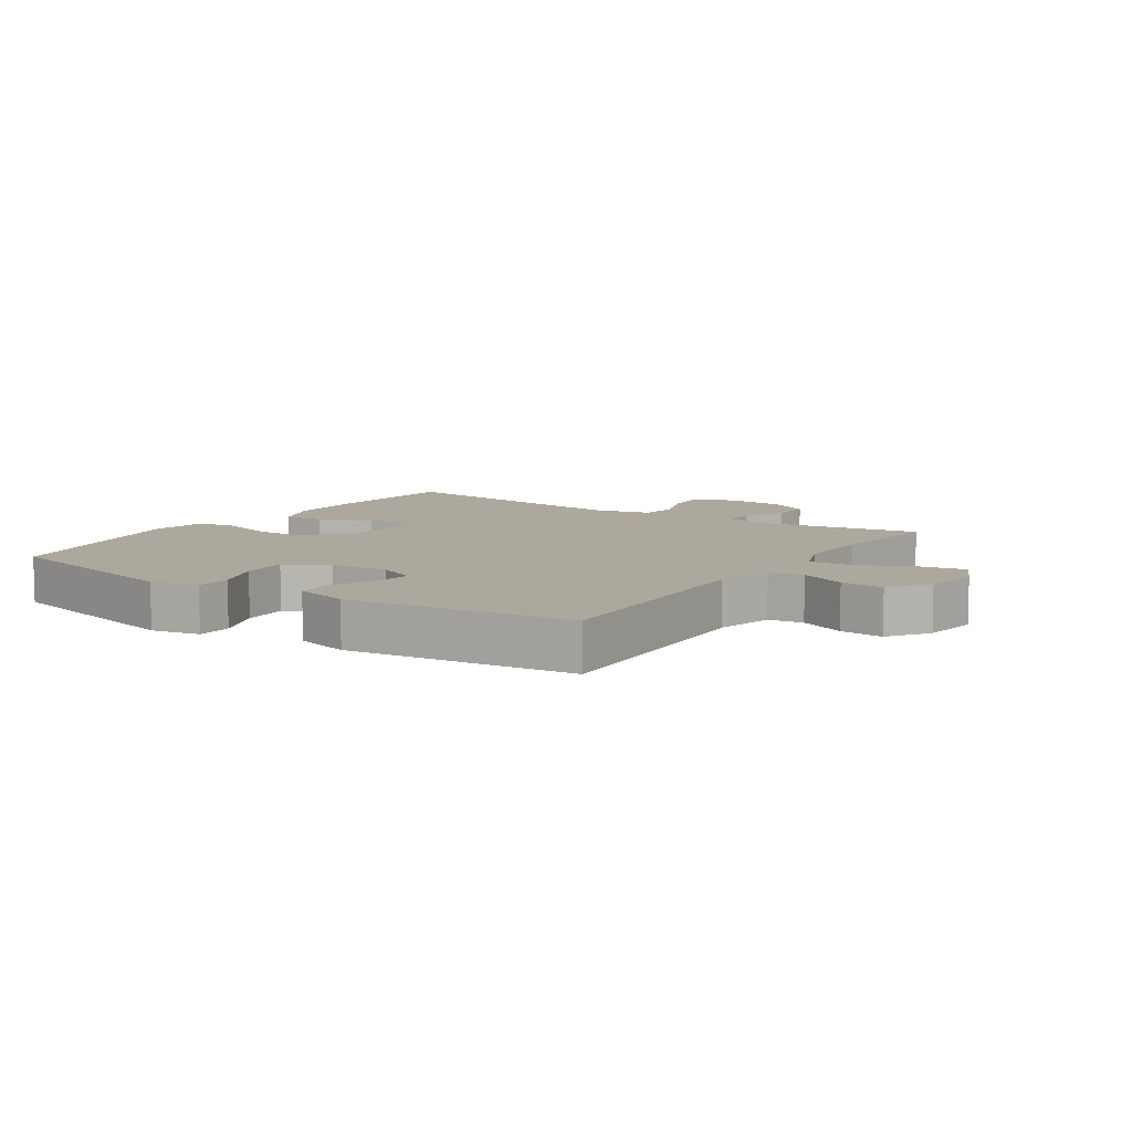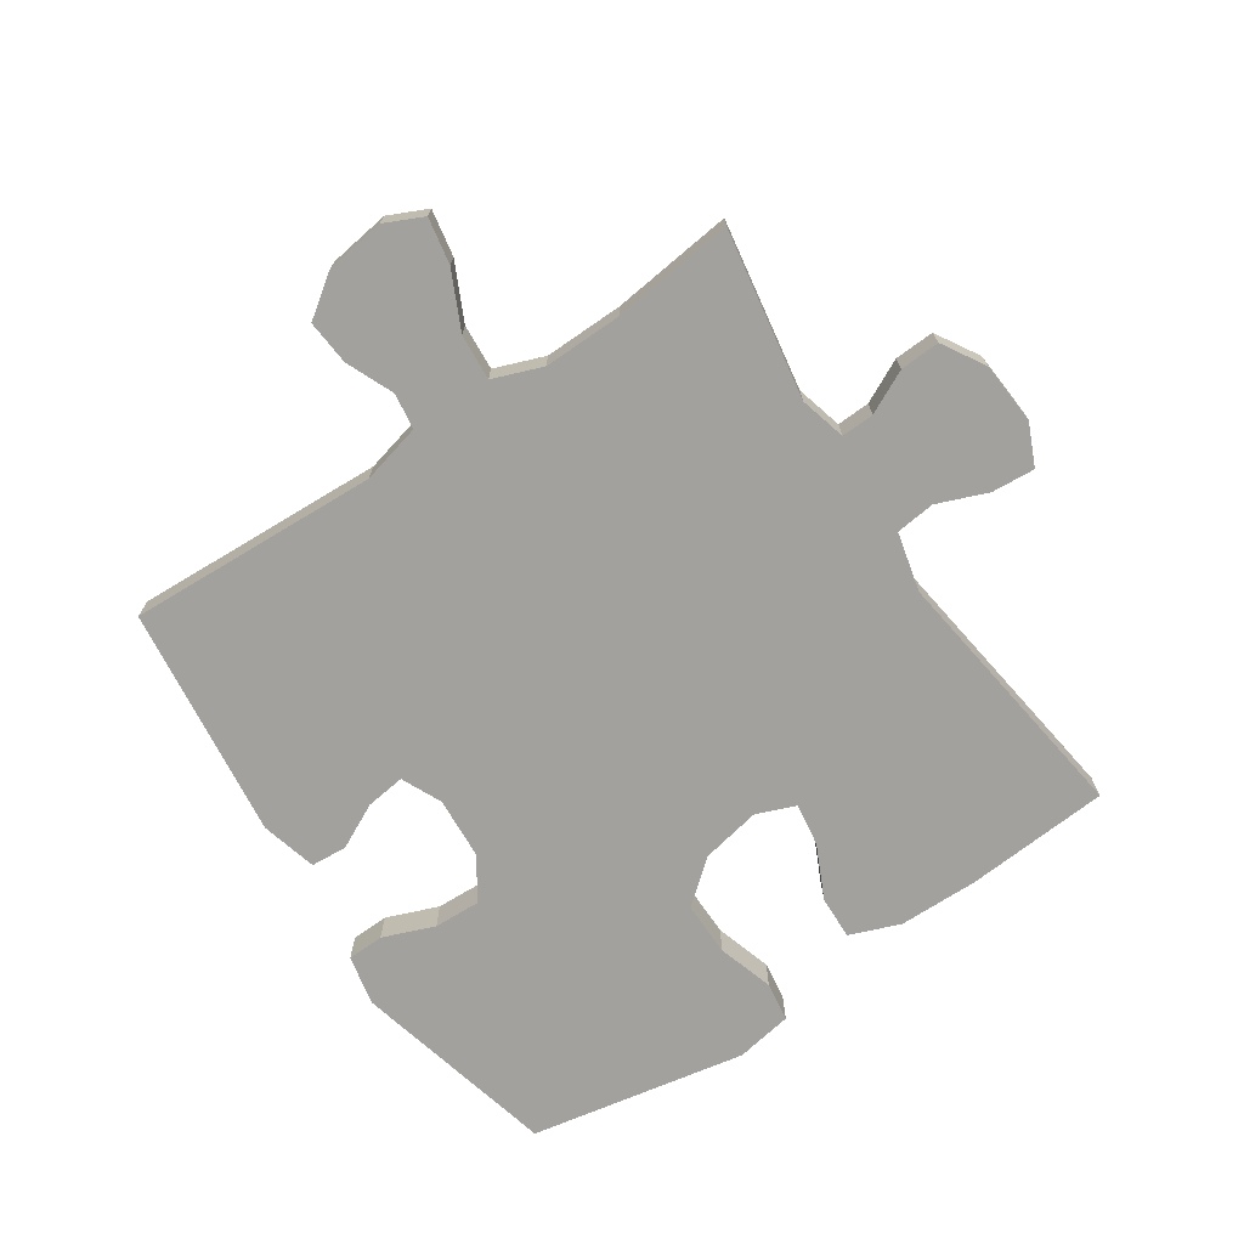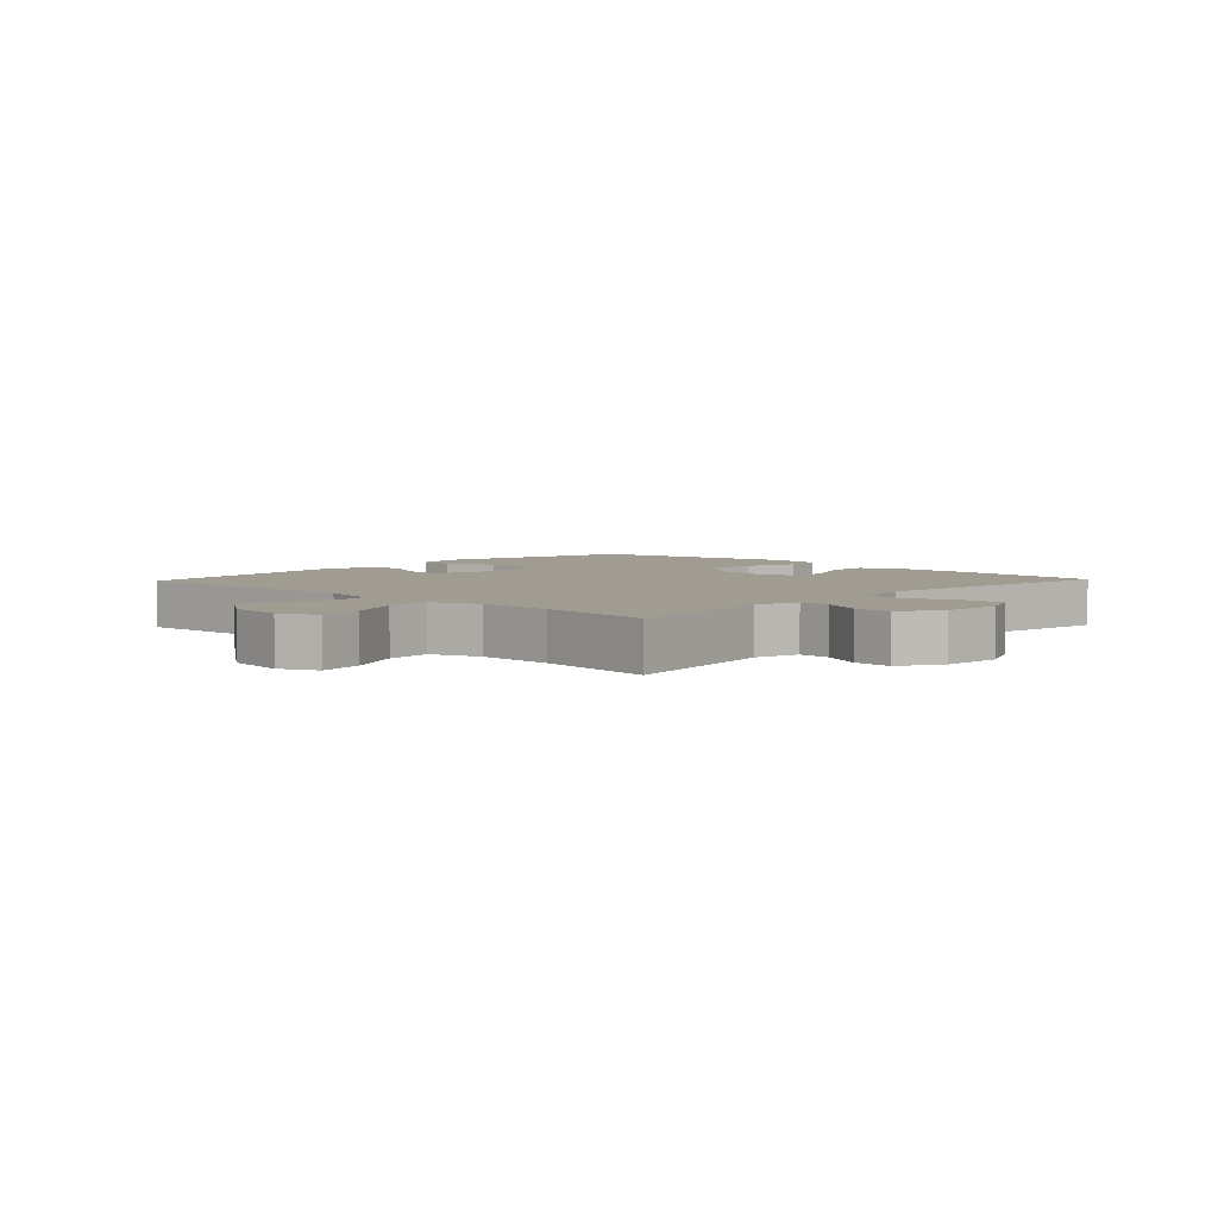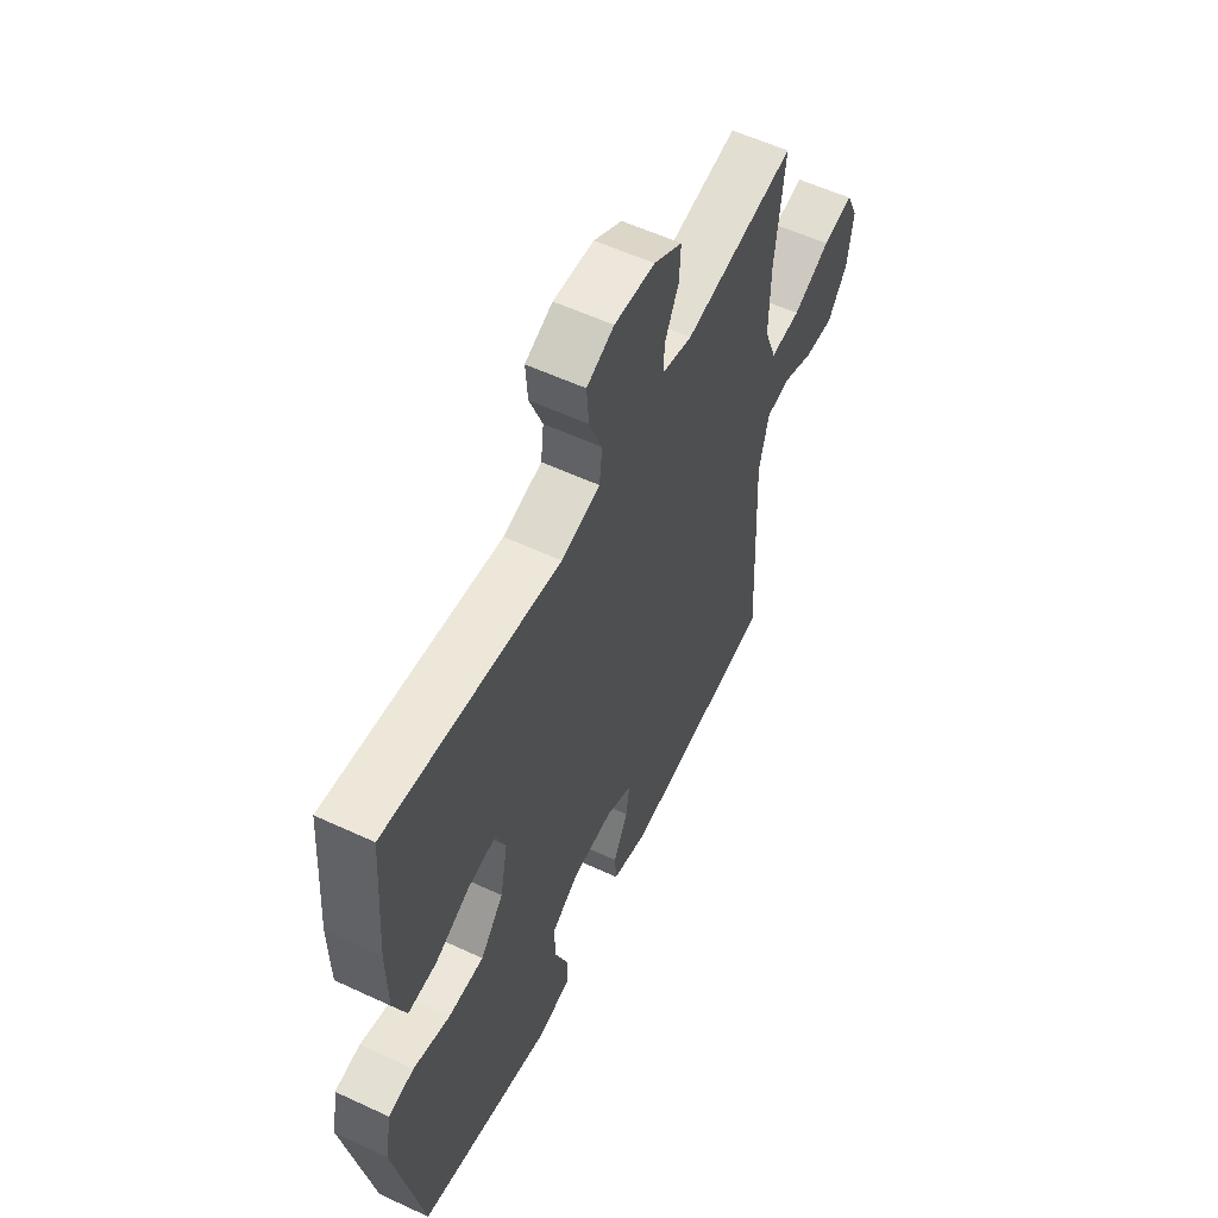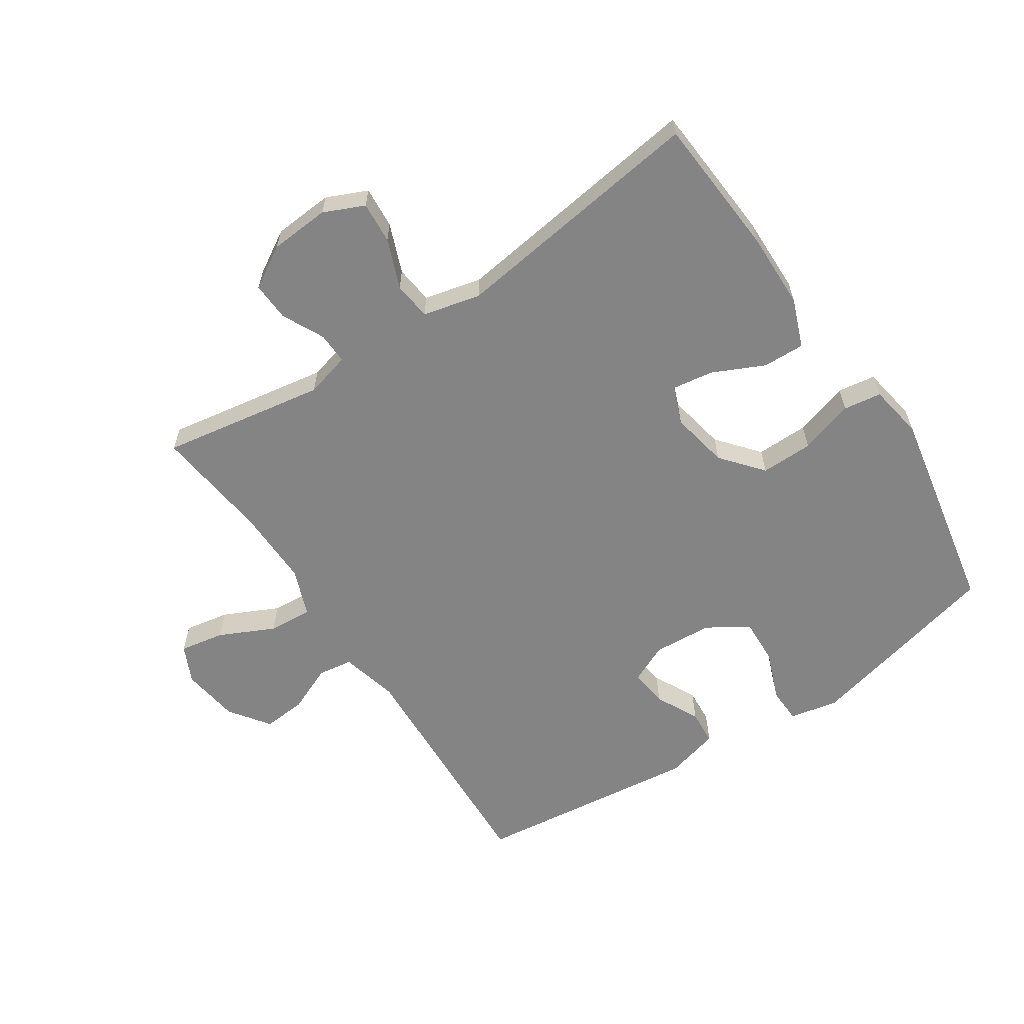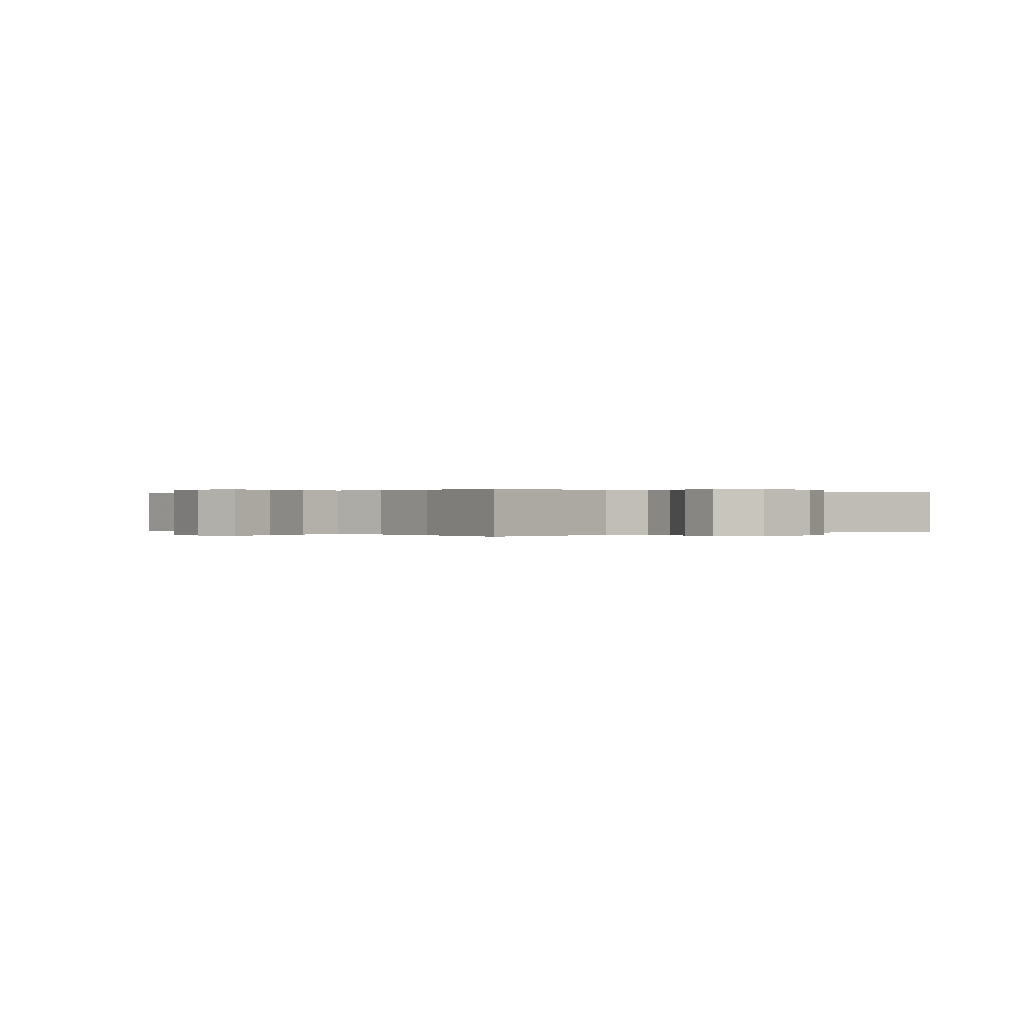
<metadata>
{"format":"obj","ext":"obj","renderer":"f3d","projection":"perspective","resolution":1024,"background":"white","views":[{"elev":8.7,"azim":-146.3,"up":"+Y"},{"elev":-72.0,"azim":-56.2,"up":"+Y"},{"elev":4.5,"azim":-46.5,"up":"+Y"},{"elev":57.2,"azim":115.8,"up":"+Z"},{"elev":-61.3,"azim":33.6,"up":"+Y"},{"elev":0.1,"azim":-39.8,"up":"+Y"}]}
</metadata>
<code>
v 0.5 0.07 0.5
v 0.516 0.07 0.276
v 0.514 0.07 0.152
v 0.484 0.07 0.074
v 0.417 0.07 0.076
v 0.334 0.07 0.115
v 0.268 0.07 0.125
v 0.244 0.07 0.064
v 0.262 0.07 -0.029
v 0.317 0.07 -0.095
v 0.401 0.07 -0.094
v 0.488 0.07 -0.067
v 0.549 0.07 -0.076
v 0.564 0.07 -0.164
v 0.5 0.07 -0.5
v 0.181 0.07 -0.578
v 0.103 0.07 -0.562
v 0.101 0.07 -0.505
v 0.132 0.07 -0.425
v 0.135 0.07 -0.352
v 0.069 0.07 -0.31
v -0.026 0.07 -0.304
v -0.089 0.07 -0.333
v -0.081 0.07 -0.394
v -0.046 0.07 -0.464
v -0.05 0.07 -0.52
v -0.137 0.07 -0.543
v -0.5 0.07 -0.5
v -0.482 0.07 -0.109
v -0.505 0.07 -0.016
v -0.561 0.07 -0.008
v -0.635 0.07 -0.04
v -0.705 0.07 -0.046
v -0.751 0.07 0.018
v -0.764 0.07 0.111
v -0.736 0.07 0.171
v -0.664 0.07 0.158
v -0.576 0.07 0.116
v -0.505 0.07 0.111
v -0.476 0.07 0.188
v -0.478 0.07 0.311
v -0.5 0.07 0.5
v -0.237 0.07 0.456
v -0.165 0.07 0.475
v -0.167 0.07 0.526
v -0.2 0.07 0.593
v -0.203 0.07 0.655
v -0.136 0.07 0.695
v -0.04 0.07 0.702
v 0.025 0.07 0.673
v 0.02 0.07 0.606
v -0.011 0.07 0.527
v -0.004 0.07 0.466
v 0.088 0.07 0.444
v 0.5 0 0.5
v 0.516 0 0.276
v 0.514 0 0.152
v 0.484 0 0.074
v 0.417 0 0.076
v 0.334 0 0.115
v 0.268 0 0.125
v 0.244 0 0.064
v 0.262 0 -0.029
v 0.317 0 -0.095
v 0.401 0 -0.094
v 0.488 0 -0.067
v 0.549 0 -0.076
v 0.564 0 -0.164
v 0.5 0 -0.5
v 0.181 0 -0.578
v 0.103 0 -0.562
v 0.101 0 -0.505
v 0.132 0 -0.425
v 0.135 0 -0.352
v 0.069 0 -0.31
v -0.026 0 -0.304
v -0.089 0 -0.333
v -0.081 0 -0.394
v -0.046 0 -0.464
v -0.05 0 -0.52
v -0.137 0 -0.543
v -0.5 0 -0.5
v -0.482 0 -0.109
v -0.505 0 -0.016
v -0.561 0 -0.008
v -0.635 0 -0.04
v -0.705 0 -0.046
v -0.751 0 0.018
v -0.764 0 0.111
v -0.736 0 0.171
v -0.664 0 0.158
v -0.576 0 0.116
v -0.505 0 0.111
v -0.476 0 0.188
v -0.478 0 0.311
v -0.5 0 0.5
v -0.237 0 0.456
v -0.165 0 0.475
v -0.167 0 0.526
v -0.2 0 0.593
v -0.203 0 0.655
v -0.136 0 0.695
v -0.04 0 0.702
v 0.025 0 0.673
v 0.02 0 0.606
v -0.011 0 0.527
v -0.004 0 0.466
v 0.088 0 0.444
f 50 51 52
f 49 50 52
f 48 49 52
f 47 48 52
f 46 47 52
f 45 46 52
f 44 45 52 53
f 43 44 53 54
f 41 42 43
f 40 41 43 54
f 36 37 38
f 35 36 38
f 34 35 38
f 33 34 38
f 32 33 38
f 31 32 38
f 30 31 38 39
f 54 1 2
f 40 54 2
f 39 40 2
f 30 39 2
f 29 30 2
f 27 28 29
f 26 27 29
f 25 26 29
f 24 25 29
f 17 18 19
f 16 17 19
f 15 16 19
f 14 15 19
f 13 14 19
f 12 13 19
f 11 12 19
f 10 11 19 20
f 9 10 20 21
f 4 5 6
f 3 4 6
f 2 3 6
f 2 6 7
f 29 2 7
f 23 24 29
f 29 7 8
f 23 29 8
f 22 23 8
f 8 9 21 22
f 106 105 104
f 106 104 103
f 106 103 102
f 106 102 101
f 106 101 100
f 106 100 99
f 107 106 99 98
f 108 107 98 97
f 97 96 95
f 108 97 95 94
f 92 91 90
f 92 90 89
f 92 89 88
f 92 88 87
f 92 87 86
f 92 86 85
f 93 92 85 84
f 56 55 108
f 56 108 94
f 56 94 93
f 56 93 84
f 56 84 83
f 83 82 81
f 83 81 80
f 83 80 79
f 83 79 78
f 73 72 71
f 73 71 70
f 73 70 69
f 73 69 68
f 73 68 67
f 73 67 66
f 73 66 65
f 74 73 65 64
f 75 74 64 63
f 60 59 58
f 60 58 57
f 60 57 56
f 61 60 56
f 61 56 83
f 83 78 77
f 62 61 83
f 62 83 77
f 62 77 76
f 76 75 63 62
f 1 55 56 2
f 2 56 57 3
f 3 57 58 4
f 4 58 59 5
f 5 59 60 6
f 6 60 61 7
f 7 61 62 8
f 8 62 63 9
f 9 63 64 10
f 10 64 65 11
f 11 65 66 12
f 12 66 67 13
f 13 67 68 14
f 14 68 69 15
f 15 69 70 16
f 16 70 71 17
f 17 71 72 18
f 18 72 73 19
f 19 73 74 20
f 20 74 75 21
f 21 75 76 22
f 22 76 77 23
f 23 77 78 24
f 24 78 79 25
f 25 79 80 26
f 26 80 81 27
f 27 81 82 28
f 28 82 83 29
f 29 83 84 30
f 30 84 85 31
f 31 85 86 32
f 32 86 87 33
f 33 87 88 34
f 34 88 89 35
f 35 89 90 36
f 36 90 91 37
f 37 91 92 38
f 38 92 93 39
f 39 93 94 40
f 40 94 95 41
f 41 95 96 42
f 42 96 97 43
f 43 97 98 44
f 44 98 99 45
f 45 99 100 46
f 46 100 101 47
f 47 101 102 48
f 48 102 103 49
f 49 103 104 50
f 50 104 105 51
f 51 105 106 52
f 52 106 107 53
f 53 107 108 54
f 54 108 55 1

</code>
